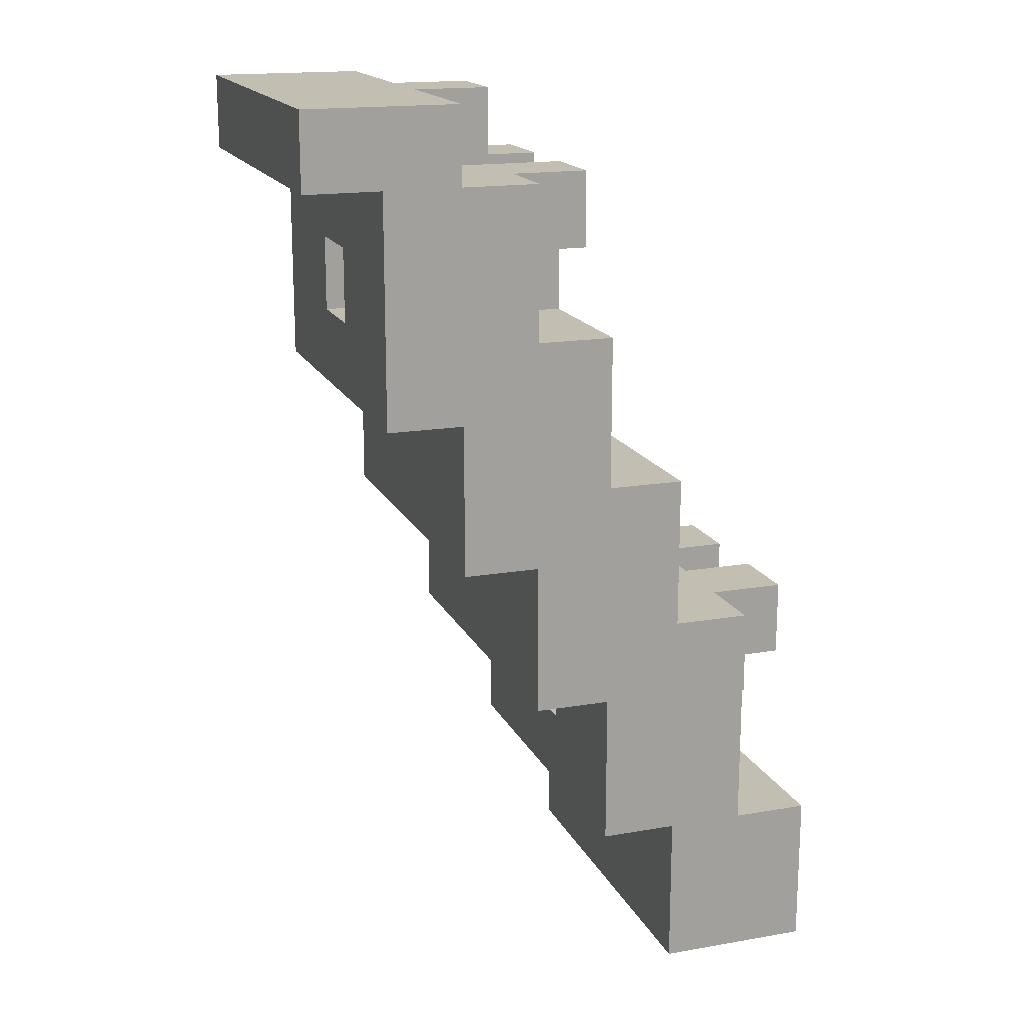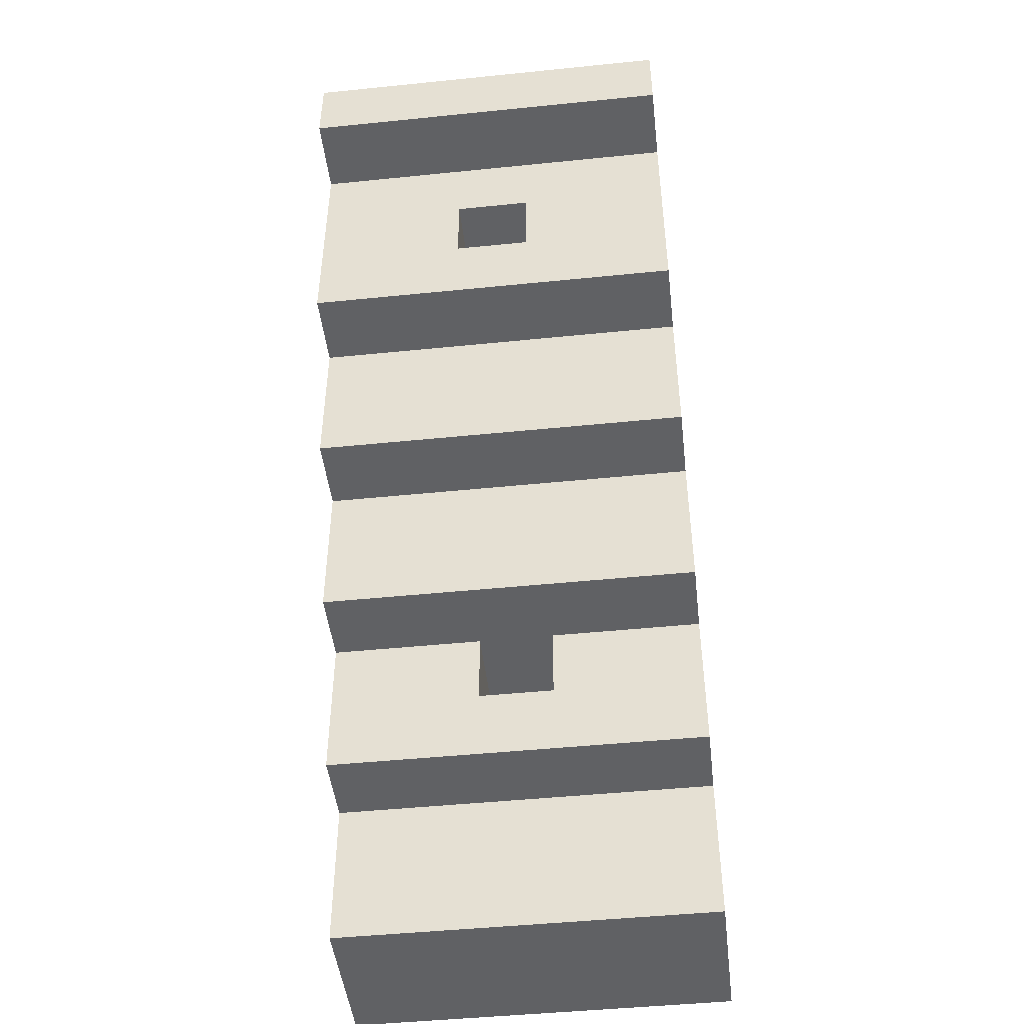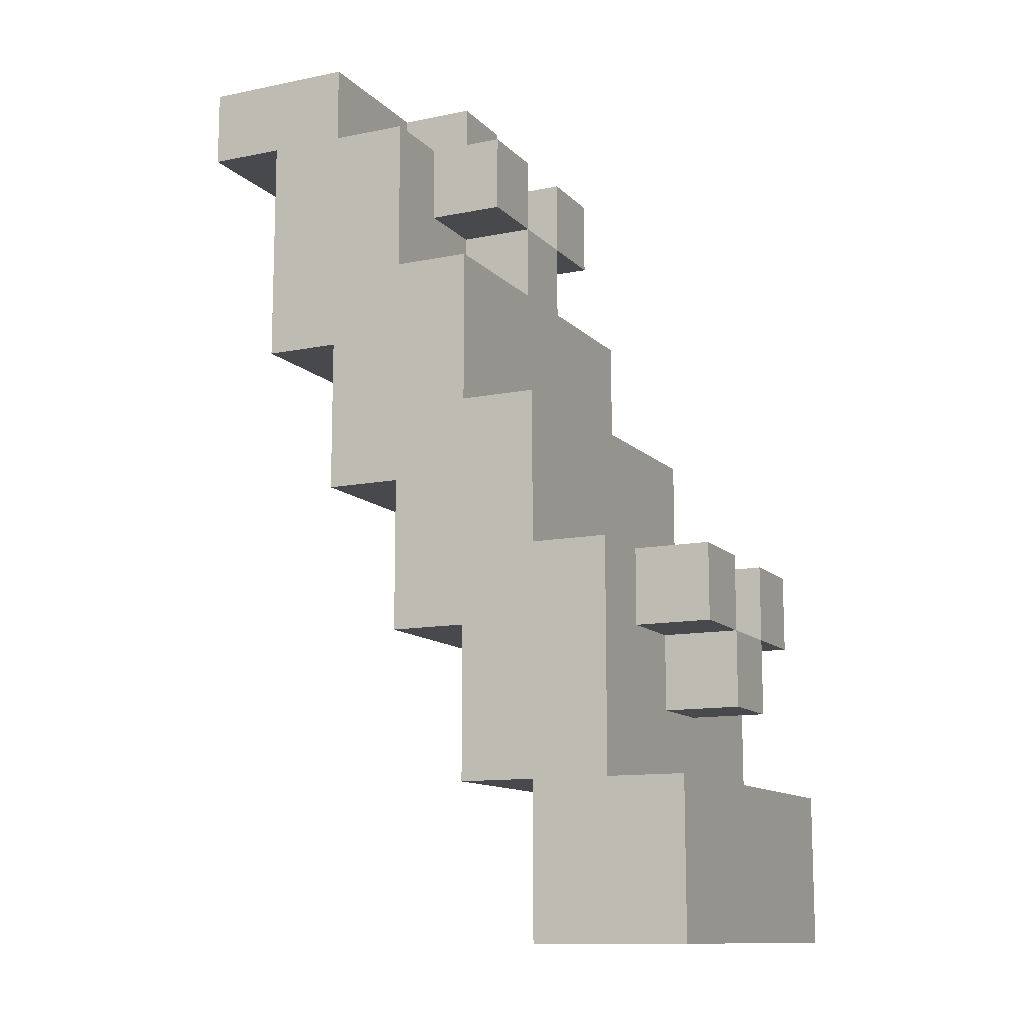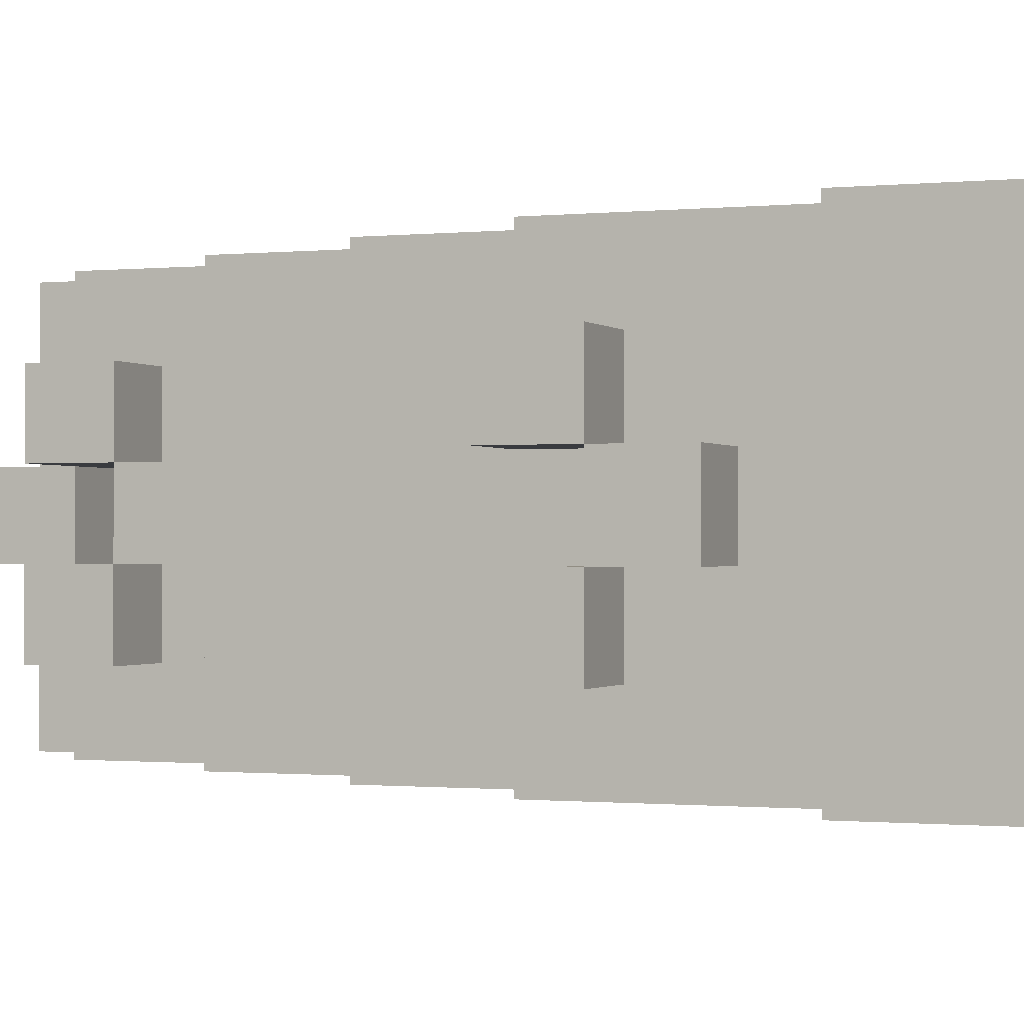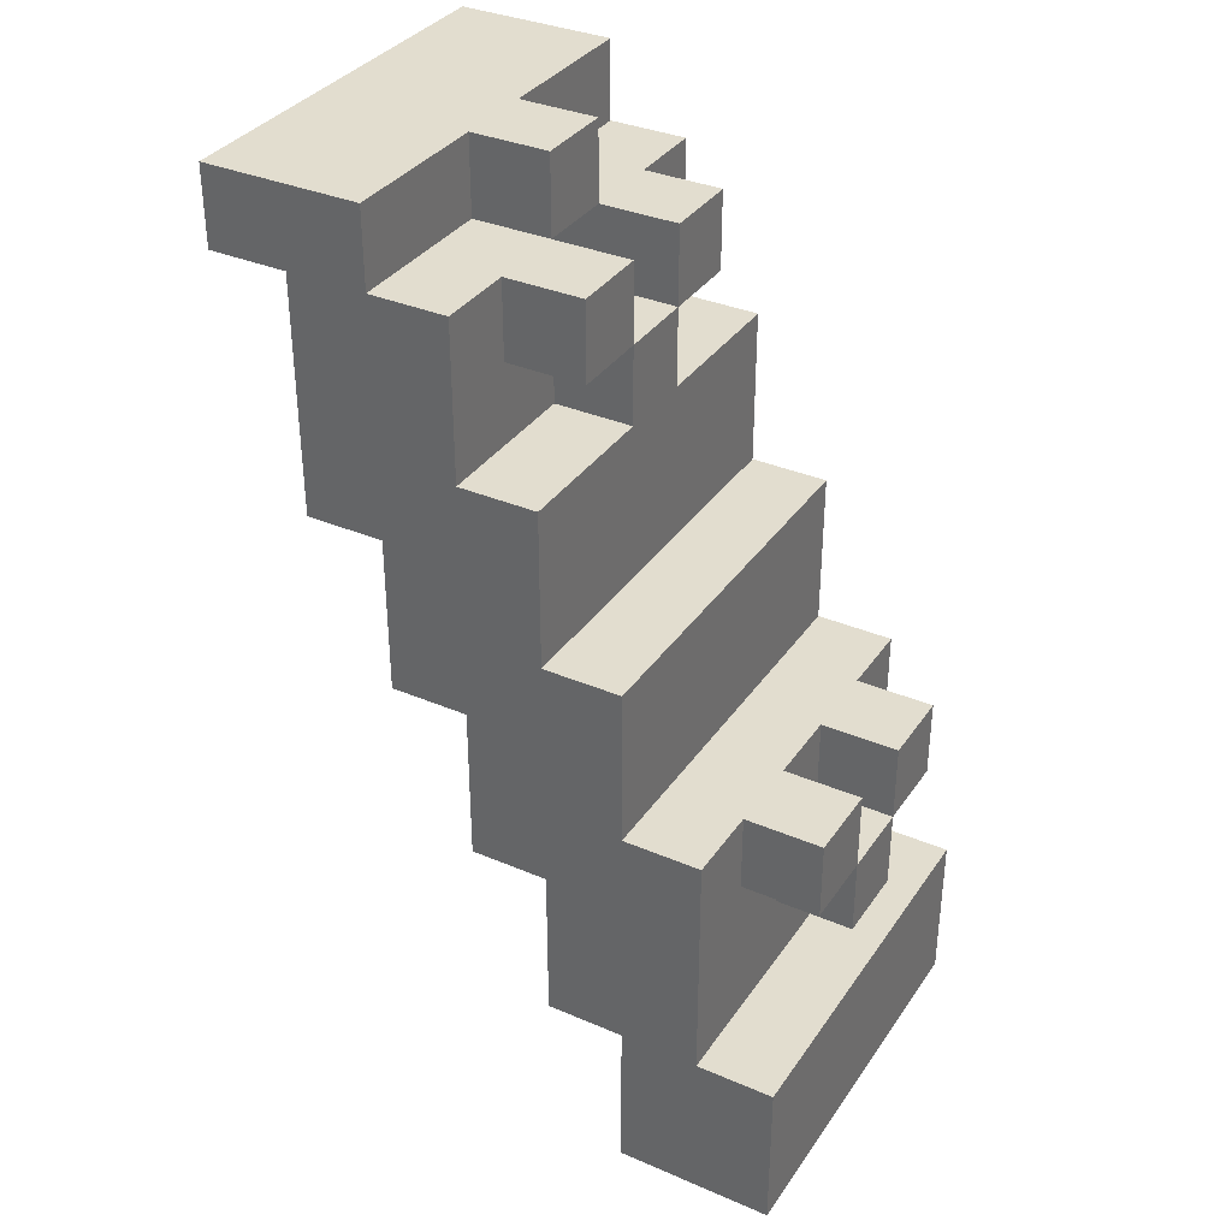
<metadata>
{"format":"obj","ext":"obj","renderer":"f3d","projection":"perspective","resolution":1024,"background":"white","views":[{"elev":17.1,"azim":161.0,"up":"+Y"},{"elev":-46.9,"azim":96.6,"up":"+Y"},{"elev":-12.0,"azim":-154.2,"up":"+Y"},{"elev":-0.8,"azim":-68.6,"up":"+Z"},{"elev":35.0,"azim":-150.3,"up":"+Y"}]}
</metadata>
<code>
o
v 3.725e-08 0 1.3
v 3.725e-08 0 1.2
v 3.725e-08 0 0.9
v 3.725e-08 0 0.8
v 3.725e-08 0.2 1.3
v 3.725e-08 0.2 1.2
v 3.725e-08 0.2 0.9
v 3.725e-08 0.2 0.8
v 3.725e-08 0.3 1.1
v 3.725e-08 0.3 1
v 3.725e-08 0.4 1.2
v 3.725e-08 0.4 1.1
v 3.725e-08 0.4 1
v 3.725e-08 0.4 0.9
v 3.725e-08 0.5 1.2
v 3.725e-08 0.5 1.1
v 3.725e-08 0.5 1
v 3.725e-08 0.5 0.9
v 0.1 0.2 1.3
v 0.1 0.2 1.2
v 0.1 0.2 0.9
v 0.1 0.2 0.8
v 0.1 0.3 1.1
v 0.1 0.3 1
v 0.1 0.4 1.2
v 0.1 0.4 1.1
v 0.1 0.4 1
v 0.1 0.4 0.9
v 0.1 0.5 1.3
v 0.1 0.5 1.2
v 0.1 0.5 1.1
v 0.1 0.5 1
v 0.1 0.5 0.9
v 0.1 0.5 0.8
v 0.2 0.5 1.3
v 0.2 0.5 1.2
v 0.2 0.5 0.9
v 0.2 0.5 0.8
v 0.2 0.7 1.3
v 0.2 0.7 1.2
v 0.2 0.7 0.9
v 0.2 0.7 0.8
v 0.3 0.7 1.3
v 0.3 0.7 1.2
v 0.3 0.7 0.9
v 0.3 0.7 0.8
v 0.3 0.9 1.3
v 0.3 0.9 1.2
v 0.3 0.9 1.1
v 0.3 0.9 1
v 0.3 0.9 0.9
v 0.3 0.9 0.8
v 0.3 1 1.2
v 0.3 1 1.1
v 0.3 1 1
v 0.3 1 0.9
v 0.3 1.1 1.2
v 0.3 1.1 1.1
v 0.3 1.1 1
v 0.3 1.1 0.9
v 0.4 0.9 1.3
v 0.4 0.9 1.2
v 0.4 0.9 1.1
v 0.4 0.9 1
v 0.4 0.9 0.9
v 0.4 0.9 0.8
v 0.4 1 1.2
v 0.4 1 1.1
v 0.4 1 1
v 0.4 1 0.9
v 0.4 1.1 1.3
v 0.4 1.1 1.2
v 0.4 1.1 1.1
v 0.4 1.1 1
v 0.4 1.1 0.9
v 0.4 1.1 0.8
v 0.4 1.2 1.1
v 0.4 1.2 1
v 0.5 1 1.1
v 0.5 1 1
v 0.5 1.1 1.3
v 0.5 1.1 1.2
v 0.5 1.1 1.1
v 0.5 1.1 1
v 0.5 1.1 0.9
v 0.5 1.1 0.8
v 0.5 1.2 1.3
v 0.5 1.2 1.1
v 0.5 1.2 1
v 0.5 1.2 0.8
v 0.1 0.3 1.1
v 0.1 0.3 1
v 0.1 0.4 1.1
v 0.1 0.4 1
v 0.2 0 1.3
v 0.2 0 0.8
v 0.2 0.2 1.3
v 0.2 0.2 0.8
v 0.3 0.2 1.3
v 0.3 0.2 0.8
v 0.3 0.3 1.1
v 0.3 0.3 1
v 0.3 0.4 1.3
v 0.3 0.4 1.1
v 0.3 0.4 1
v 0.3 0.4 0.8
v 0.4 0.4 1.3
v 0.4 0.4 0.8
v 0.4 0.6 1.3
v 0.4 0.6 0.8
v 0.5 0.6 1.3
v 0.5 0.6 0.8
v 0.5 0.8 1.3
v 0.5 0.8 0.8
v 0.5 0.9 1.1
v 0.5 0.9 1
v 0.5 1 1.1
v 0.5 1 1
v 0.6 0.8 1.3
v 0.6 0.8 0.8
v 0.6 0.9 1.1
v 0.6 0.9 1
v 0.6 1 1.1
v 0.6 1 1
v 0.6 1.1 1.3
v 0.6 1.1 0.8
v 0.7 1.1 1.3
v 0.7 1.1 0.8
v 0.7 1.2 1.3
v 0.7 1.2 0.8
v 3.725e-08 0 1.3
v 3.725e-08 0.2 1.3
v 0.1 0 1.3
v 0.1 0.2 1.3
v 0.1 0.5 1.3
v 0.2 0 1.3
v 0.2 0.2 1.3
v 0.2 0.4 1.3
v 0.2 0.5 1.3
v 0.2 0.7 1.3
v 0.3 0.2 1.3
v 0.3 0.4 1.3
v 0.3 0.6 1.3
v 0.3 0.7 1.3
v 0.3 0.9 1.3
v 0.4 0.4 1.3
v 0.4 0.6 1.3
v 0.4 0.9 1.3
v 0.4 1.1 1.3
v 0.5 0.6 1.3
v 0.5 0.8 1.3
v 0.5 0.9 1.3
v 0.5 1.1 1.3
v 0.5 1.2 1.3
v 0.6 0.8 1.3
v 0.6 1.1 1.3
v 0.6 1.2 1.3
v 0.7 1.1 1.3
v 0.7 1.2 1.3
v 3.725e-08 0.4 1.2
v 3.725e-08 0.5 1.2
v 0.1 0.4 1.2
v 0.1 0.5 1.2
v 0.3 1 1.2
v 0.3 1.1 1.2
v 0.4 1 1.2
v 0.4 1.1 1.2
v 3.725e-08 0.3 1.1
v 3.725e-08 0.4 1.1
v 0.1 0.3 1.1
v 0.1 0.4 1.1
v 0.3 0.9 1.1
v 0.3 1 1.1
v 0.4 0.9 1.1
v 0.4 1 1.1
v 0.4 1.1 1.1
v 0.4 1.2 1.1
v 0.5 1.1 1.1
v 0.5 1.2 1.1
v 3.725e-08 0.4 1
v 3.725e-08 0.5 1
v 0.1 0.3 1
v 0.1 0.4 1
v 0.1 0.5 1
v 0.3 0.3 1
v 0.3 0.4 1
v 0.3 1 1
v 0.3 1.1 1
v 0.4 1.1 1
v 0.5 0.9 1
v 0.5 1 1
v 0.5 1.1 1
v 0.6 0.9 1
v 0.6 1 1
v 3.725e-08 0.4 1.1
v 3.725e-08 0.5 1.1
v 0.1 0.3 1.1
v 0.1 0.4 1.1
v 0.1 0.5 1.1
v 0.3 0.3 1.1
v 0.3 0.4 1.1
v 0.3 1 1.1
v 0.3 1.1 1.1
v 0.4 1.1 1.1
v 0.5 0.9 1.1
v 0.5 1 1.1
v 0.5 1.1 1.1
v 0.6 0.9 1.1
v 0.6 1 1.1
v 3.725e-08 0.3 1
v 3.725e-08 0.4 1
v 0.1 0.3 1
v 0.1 0.4 1
v 0.3 0.9 1
v 0.3 1 1
v 0.4 0.9 1
v 0.4 1 1
v 0.4 1.1 1
v 0.4 1.2 1
v 0.5 1.1 1
v 0.5 1.2 1
v 3.725e-08 0.4 0.9
v 3.725e-08 0.5 0.9
v 0.1 0.4 0.9
v 0.1 0.5 0.9
v 0.3 1 0.9
v 0.3 1.1 0.9
v 0.4 1 0.9
v 0.4 1.1 0.9
v 3.725e-08 0 0.8
v 3.725e-08 0.2 0.8
v 0.1 0 0.8
v 0.1 0.2 0.8
v 0.1 0.5 0.8
v 0.2 0 0.8
v 0.2 0.2 0.8
v 0.2 0.4 0.8
v 0.2 0.5 0.8
v 0.2 0.7 0.8
v 0.3 0.2 0.8
v 0.3 0.4 0.8
v 0.3 0.6 0.8
v 0.3 0.7 0.8
v 0.3 0.9 0.8
v 0.4 0.4 0.8
v 0.4 0.6 0.8
v 0.4 0.9 0.8
v 0.4 1.1 0.8
v 0.5 0.6 0.8
v 0.5 0.8 0.8
v 0.5 0.9 0.8
v 0.5 1.1 0.8
v 0.5 1.2 0.8
v 0.6 0.8 0.8
v 0.6 1.1 0.8
v 0.6 1.2 0.8
v 0.7 1.1 0.8
v 0.7 1.2 0.8
v 3.725e-08 0 1.3
v 0.1 0 1.3
v 0.2 0 1.3
v 3.725e-08 0 1.2
v 0.1 0 1.2
v 3.725e-08 0 0.9
v 0.1 0 0.9
v 3.725e-08 0 0.8
v 0.1 0 0.8
v 0.2 0 0.8
v 0.2 0.2 1.3
v 0.3 0.2 1.3
v 0.2 0.2 0.8
v 0.3 0.2 0.8
v 3.725e-08 0.3 1.1
v 0.1 0.3 1.1
v 3.725e-08 0.3 1
v 0.1 0.3 1
v 0.3 0.4 1.3
v 0.4 0.4 1.3
v 3.725e-08 0.4 1.2
v 0.1 0.4 1.2
v 3.725e-08 0.4 1.1
v 0.1 0.4 1.1
v 0.3 0.4 1.1
v 3.725e-08 0.4 1
v 0.1 0.4 1
v 0.3 0.4 1
v 3.725e-08 0.4 0.9
v 0.1 0.4 0.9
v 0.3 0.4 0.8
v 0.4 0.4 0.8
v 0.4 0.6 1.3
v 0.5 0.6 1.3
v 0.4 0.6 0.8
v 0.5 0.6 0.8
v 0.5 0.8 1.3
v 0.6 0.8 1.3
v 0.5 0.8 0.8
v 0.6 0.8 0.8
v 0.3 1 1.2
v 0.4 1 1.2
v 0.3 1 1.1
v 0.4 1 1.1
v 0.5 1 1.1
v 0.6 1 1.1
v 0.3 1 1
v 0.4 1 1
v 0.5 1 1
v 0.6 1 1
v 0.3 1 0.9
v 0.4 1 0.9
v 0.6 1.1 1.3
v 0.7 1.1 1.3
v 0.4 1.1 1.1
v 0.5 1.1 1.1
v 0.4 1.1 1
v 0.5 1.1 1
v 0.6 1.1 0.8
v 0.7 1.1 0.8
v 3.725e-08 0.2 1.3
v 0.1 0.2 1.3
v 3.725e-08 0.2 1.2
v 0.1 0.2 1.2
v 3.725e-08 0.2 0.9
v 0.1 0.2 0.9
v 3.725e-08 0.2 0.8
v 0.1 0.2 0.8
v 0.1 0.3 1.1
v 0.3 0.3 1.1
v 0.1 0.3 1
v 0.3 0.3 1
v 3.725e-08 0.4 1.1
v 0.1 0.4 1.1
v 3.725e-08 0.4 1
v 0.1 0.4 1
v 0.1 0.5 1.3
v 0.2 0.5 1.3
v 3.725e-08 0.5 1.2
v 0.1 0.5 1.2
v 0.2 0.5 1.2
v 3.725e-08 0.5 1.1
v 0.1 0.5 1.1
v 3.725e-08 0.5 1
v 0.1 0.5 1
v 3.725e-08 0.5 0.9
v 0.1 0.5 0.9
v 0.2 0.5 0.9
v 0.1 0.5 0.8
v 0.2 0.5 0.8
v 0.2 0.7 1.3
v 0.3 0.7 1.3
v 0.2 0.7 1.2
v 0.3 0.7 1.2
v 0.2 0.7 0.9
v 0.3 0.7 0.9
v 0.2 0.7 0.8
v 0.3 0.7 0.8
v 0.3 0.9 1.3
v 0.4 0.9 1.3
v 0.3 0.9 1.2
v 0.4 0.9 1.2
v 0.3 0.9 1.1
v 0.4 0.9 1.1
v 0.5 0.9 1.1
v 0.6 0.9 1.1
v 0.3 0.9 1
v 0.4 0.9 1
v 0.5 0.9 1
v 0.6 0.9 1
v 0.3 0.9 0.9
v 0.4 0.9 0.9
v 0.3 0.9 0.8
v 0.4 0.9 0.8
v 0.3 1 1.1
v 0.5 1 1.1
v 0.3 1 1
v 0.5 1 1
v 0.4 1.1 1.3
v 0.5 1.1 1.3
v 0.3 1.1 1.2
v 0.4 1.1 1.2
v 0.5 1.1 1.2
v 0.3 1.1 1.1
v 0.4 1.1 1.1
v 0.5 1.1 1.1
v 0.3 1.1 1
v 0.4 1.1 1
v 0.5 1.1 1
v 0.3 1.1 0.9
v 0.4 1.1 0.9
v 0.5 1.1 0.9
v 0.4 1.1 0.8
v 0.5 1.1 0.8
v 0.5 1.2 1.3
v 0.6 1.2 1.3
v 0.7 1.2 1.3
v 0.4 1.2 1.1
v 0.5 1.2 1.1
v 0.4 1.2 1
v 0.5 1.2 1
v 0.5 1.2 0.8
v 0.6 1.2 0.8
v 0.7 1.2 0.8
f 5 2 1
f 6 3 2
f 6 2 5
f 7 4 3
f 7 3 6
f 8 4 7
f 12 10 9
f 13 10 12
f 15 12 11
f 16 12 15
f 17 14 13
f 18 14 17
f 23 21 20
f 24 21 23
f 25 20 19
f 25 23 20
f 26 23 25
f 27 21 24
f 28 22 21
f 28 21 27
f 29 25 19
f 30 25 29
f 31 27 26
f 32 27 31
f 33 22 28
f 34 22 33
f 39 36 35
f 40 37 36
f 40 36 39
f 41 38 37
f 41 37 40
f 42 38 41
f 47 44 43
f 48 45 44
f 48 44 47
f 49 45 48
f 50 45 49
f 51 46 45
f 51 45 50
f 52 46 51
f 54 50 49
f 55 50 54
f 57 54 53
f 58 54 57
f 59 56 55
f 60 56 59
f 67 62 61
f 67 63 62
f 68 63 67
f 69 65 64
f 70 66 65
f 70 65 69
f 71 67 61
f 72 67 71
f 75 66 70
f 76 66 75
f 77 74 73
f 78 74 77
f 83 80 79
f 84 80 83
f 87 82 81
f 87 83 82
f 88 83 87
f 89 86 85
f 89 85 84
f 90 86 89
f 91 92 93
f 93 92 94
f 95 96 97
f 97 96 98
f 99 100 101
f 101 100 102
f 99 101 103
f 103 101 104
f 102 100 105
f 105 100 106
f 107 108 109
f 109 108 110
f 111 112 113
f 113 112 114
f 115 116 117
f 117 116 118
f 119 120 121
f 121 120 122
f 119 121 123
f 122 120 124
f 119 123 125
f 123 124 125
f 124 120 126
f 125 124 126
f 127 128 129
f 129 128 130
f 133 132 131
f 134 132 133
f 136 134 133
f 137 135 134
f 137 134 136
f 138 135 137
f 139 135 138
f 141 138 137
f 142 140 139
f 142 138 141
f 142 139 138
f 143 140 142
f 144 140 143
f 146 143 142
f 147 145 144
f 147 143 146
f 147 144 143
f 148 145 147
f 150 148 147
f 151 148 150
f 152 149 148
f 152 148 151
f 153 149 152
f 155 152 151
f 155 153 152
f 156 154 153
f 156 153 155
f 157 154 156
f 158 157 156
f 159 157 158
f 162 161 160
f 163 161 162
f 166 165 164
f 167 165 166
f 170 169 168
f 171 169 170
f 174 173 172
f 175 173 174
f 178 177 176
f 179 177 178
f 183 181 180
f 184 181 183
f 185 183 182
f 186 183 185
f 189 188 187
f 191 189 187
f 192 189 191
f 193 191 190
f 194 191 193
f 195 196 198
f 198 196 199
f 197 198 200
f 200 198 201
f 202 203 204
f 202 204 206
f 206 204 207
f 205 206 208
f 208 206 209
f 210 211 212
f 212 211 213
f 214 215 216
f 216 215 217
f 218 219 220
f 220 219 221
f 222 223 224
f 224 223 225
f 226 227 228
f 228 227 229
f 230 231 232
f 232 231 233
f 232 233 235
f 233 234 236
f 235 233 236
f 236 234 237
f 237 234 238
f 236 237 240
f 238 239 241
f 240 237 241
f 237 238 241
f 241 239 242
f 242 239 243
f 241 242 245
f 243 244 246
f 245 242 246
f 242 243 246
f 246 244 247
f 246 247 249
f 249 247 250
f 247 248 251
f 250 247 251
f 251 248 252
f 250 251 254
f 251 252 254
f 252 253 255
f 254 252 255
f 255 253 256
f 255 256 257
f 257 256 258
f 262 260 259
f 263 261 260
f 263 260 262
f 264 263 262
f 265 261 263
f 265 263 264
f 266 265 264
f 267 261 265
f 267 265 266
f 268 261 267
f 271 270 269
f 272 270 271
f 275 274 273
f 276 274 275
f 281 280 279
f 282 280 281
f 283 278 277
f 285 283 282
f 286 278 283
f 286 283 285
f 287 285 284
f 288 285 287
f 289 278 286
f 290 278 289
f 293 292 291
f 294 292 293
f 297 296 295
f 298 296 297
f 301 300 299
f 302 300 301
f 307 304 303
f 308 304 307
f 309 306 305
f 310 306 309
f 315 314 313
f 316 314 315
f 317 312 311
f 318 312 317
f 319 320 321
f 321 320 322
f 321 322 323
f 323 322 324
f 323 324 325
f 325 324 326
f 327 328 329
f 329 328 330
f 331 332 333
f 333 332 334
f 335 336 338
f 338 336 339
f 337 338 340
f 338 339 340
f 340 339 341
f 341 339 343
f 342 343 344
f 343 339 345
f 344 343 345
f 345 339 346
f 345 346 347
f 347 346 348
f 349 350 351
f 351 350 352
f 351 352 353
f 353 352 354
f 353 354 355
f 355 354 356
f 357 358 359
f 359 358 360
f 359 360 361
f 361 360 362
f 363 364 367
f 367 364 368
f 365 366 369
f 369 366 370
f 369 370 371
f 371 370 372
f 373 374 375
f 375 374 376
f 377 378 380
f 380 378 381
f 379 380 382
f 380 381 382
f 382 381 383
f 383 381 384
f 385 386 388
f 386 387 388
f 388 387 389
f 389 387 390
f 389 390 391
f 391 390 392
f 393 394 397
f 396 397 398
f 397 394 399
f 398 397 399
f 399 394 400
f 394 395 401
f 400 394 401
f 401 395 402

</code>
